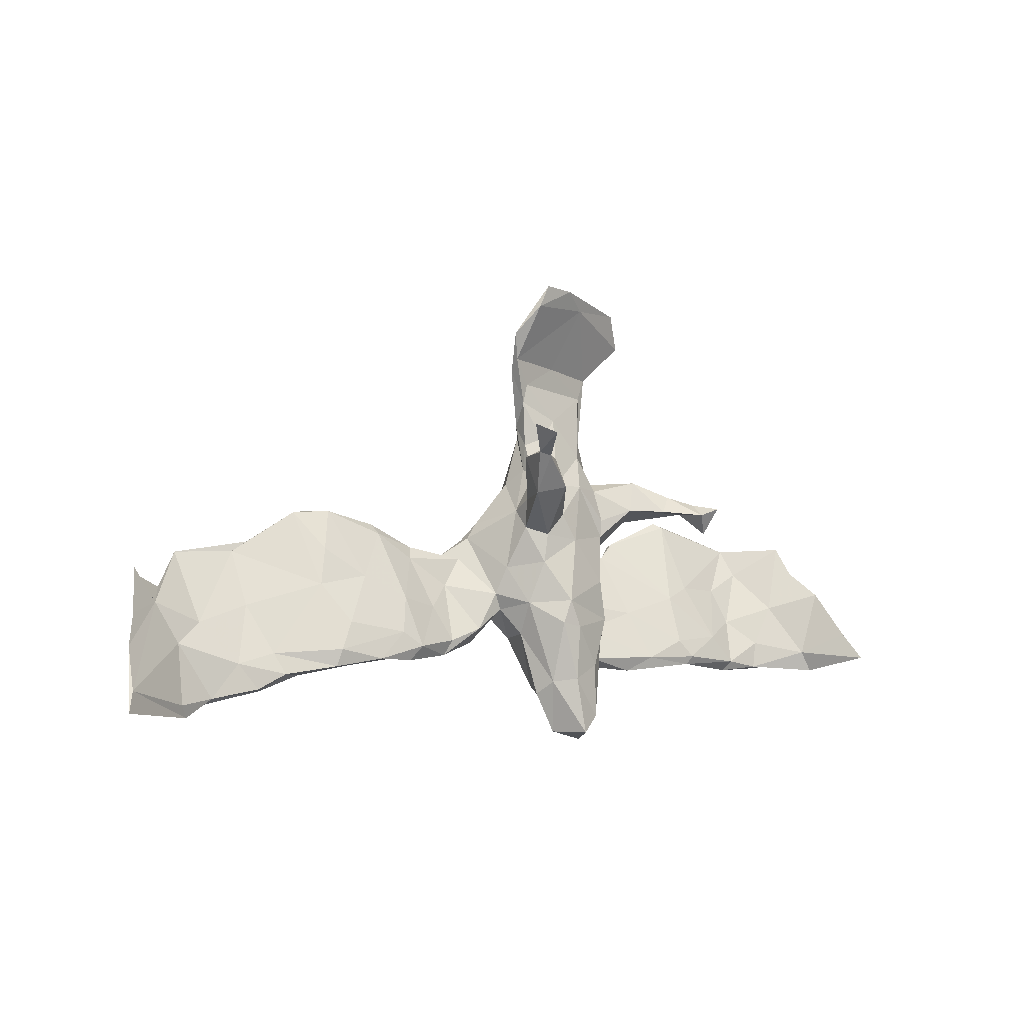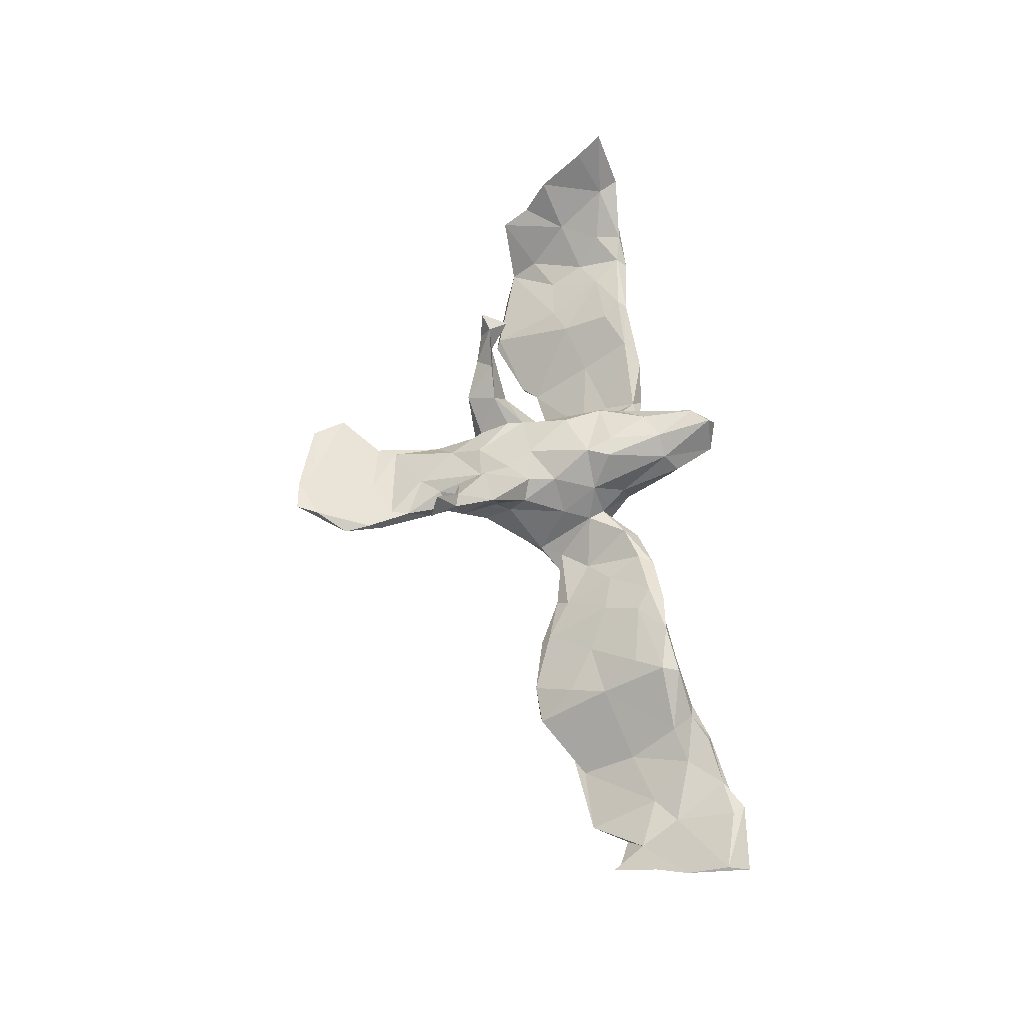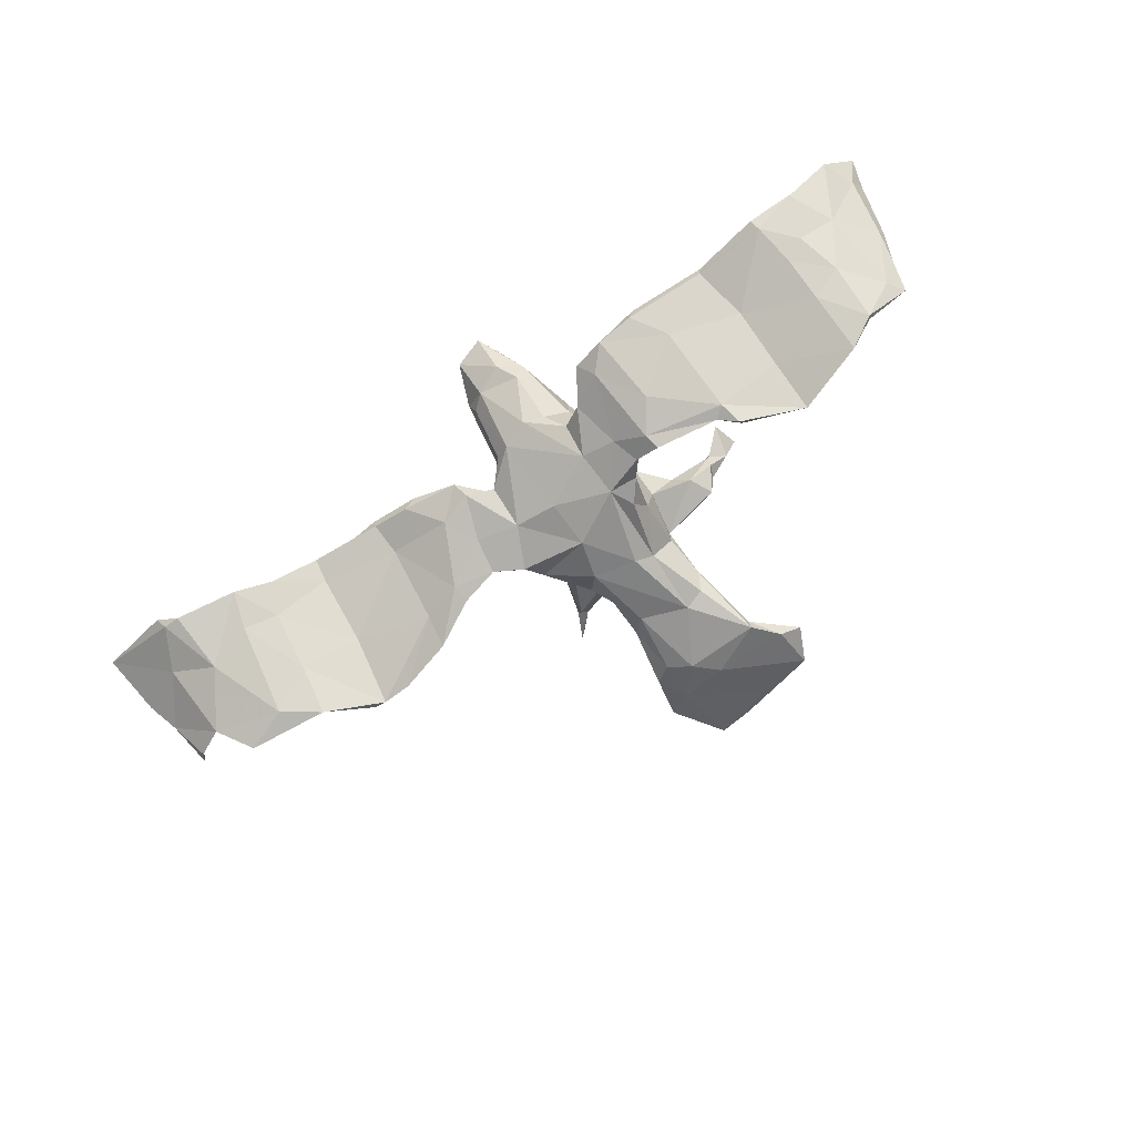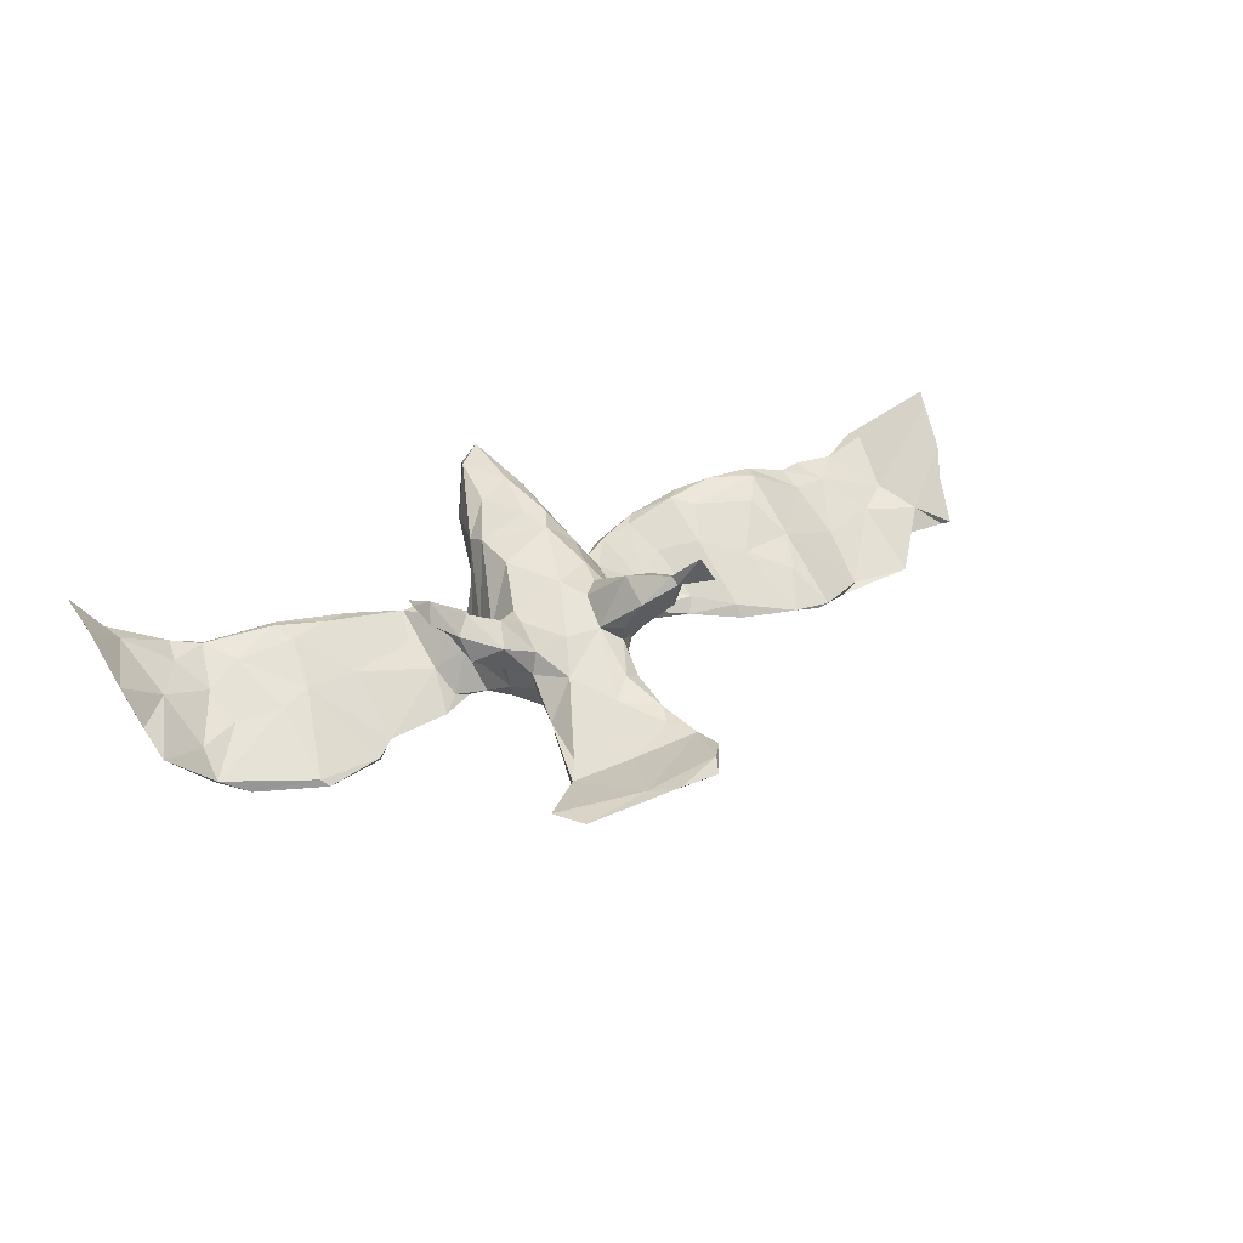
<metadata>
{"format":"obj","ext":"obj","renderer":"f3d","projection":"perspective","resolution":1024,"background":"white","views":[{"elev":3.5,"azim":-37.9,"up":"+Y"},{"elev":60.8,"azim":-99.6,"up":"+Z"},{"elev":-75.9,"azim":32.6,"up":"+Z"},{"elev":36.8,"azim":150.1,"up":"+Z"}]}
</metadata>
<code>
v 0.7138 -0.1974 0.08409
v 0.7269 -0.1762 0.1259
v 0.7136 -0.1009 0.06299
v 0.7398 -0.2206 0.1641
v 0.6882 -0.2515 0.07281
v 0.6722 -0.2144 0.06627
v 0.7058 -0.1103 0.03567
v 0.6981 -0.06187 0.005328
v 0.648 -0.1742 0.005112
v 0.6888 -0.01356 -0.02533
v 0.667 -0.04428 -0.04281
v 0.6127 -0.02613 -0.1112
v 0.6089 -0.01978 -0.1072
v 0.5884 -0.2421 0.01248
v 0.6088 -0.1124 -0.06088
v 0.6418 -0.1284 0.002078
v 0.6104 -0.06468 -0.07014
v 0.608 -0.247 0.007407
v 0.5857 -0.1819 -0.03575
v 0.5985 -0.196 0.007188
v 0.4622 0.0358 -0.1252
v 0.5447 -0.0929 -0.06571
v 0.5607 -0.1544 -0.03759
v 0.55 -0.1639 -0.052
v 0.5313 -0.2476 -0.01629
v 0.5364 -0.2314 -0.02965
v 0.5407 -0.2292 -0.003052
v 0.5024 -0.1775 -0.01631
v 0.5638 0.00235 -0.1319
v 0.467 -0.08136 -0.06134
v 0.4442 -0.03997 -0.1012
v 0.5559 -0.09405 -0.08486
v 0.4192 -0.09825 -0.05268
v 0.4291 -0.2089 0.0032
v 0.4389 -0.1319 -0.05496
v 0.4072 -0.1774 -0.01006
v 0.3265 -0.1225 -0.0714
v 0.45 0.04379 -0.138
v 0.4167 -0.22 -0.01861
v 0.4197 -0.2241 -0.00312
v 0.2911 -0.2294 -0.03498
v 0.3401 -0.206 -0.01904
v 0.3458 -0.000411 -0.1605
v 0.3355 -0.03602 -0.142
v 0.3216 -0.1704 -0.07251
v 0.3476 0.005528 -0.151
v 0.3164 -0.01892 -0.1422
v 0.1981 -0.09568 -0.09625
v 0.2187 -0.2187 -0.06446
v 0.2811 -0.2254 -0.05499
v 0.2041 -0.05704 -0.1321
v 0.2111 -0.03196 -0.1434
v 0.2382 -0.1094 -0.1142
v 0.2982 0.04801 0.1699
v 0.2204 -0.1467 -0.06912
v 0.3116 0.09461 0.1929
v 0.2875 0.1003 0.1528
v 0.2042 -0.1976 -0.04124
v 0.1846 -0.1793 -0.07574
v 0.2439 0.391 -0.01783
v 0.2487 0.115 0.1251
v 0.28 0.08445 0.1844
v 0.2567 0.09298 0.1197
v 0.2158 0.08388 0.05971
v 0.1694 -0.02813 -0.115
v 0.2232 0.09075 0.1428
v 0.2348 0.1267 0.08041
v 0.1646 -0.2035 -0.04614
v 0.2605 0.08396 0.1445
v 0.1657 -0.1785 -0.02424
v 0.1526 -0.0718 -0.09742
v 0.1873 -0.04625 -0.1211
v 0.1513 -0.000219 -0.09559
v 0.2106 0.3787 -0.03491
v 0.2185 0.4514 -0.002553
v 0.1876 0.1426 0.09665
v 0.1503 -0.1196 -0.02471
v 0.1544 -0.0705 -0.05882
v 0.1404 -0.06562 -0.00785
v 0.1505 0.06067 0.01218
v 0.1307 -0.1048 -0.01116
v 0.1383 0.06008 -0.05167
v 0.1376 0.1378 0.02532
v 0.168 0.09387 0.1128
v 0.1871 0.06876 0.07106
v 0.1749 0.3353 -0.05315
v 0.1296 -0.1468 -0.0581
v 0.124 0.03738 -0.09033
v 0.147 0.2134 -0.01348
v 0.1449 -0.0281 0.007512
v 0.1056 -0.1339 0.03377
v 0.1029 -0.002193 -0.09514
v 0.09437 -0.126 -0.03598
v 0.136 0.1444 0.001452
v 0.1448 0.01444 0.03841
v 0.1258 0.1275 0.05872
v 0.09987 -0.1013 0.1218
v 0.1211 0.4587 0.02381
v 0.1246 0.07551 0.08234
v 0.1356 0.2365 -0.04311
v 0.06776 -0.1555 -0.003531
v 0.07686 -0.2353 0.08167
v 0.06101 -0.23 0.05134
v 0.1749 0.3304 -0.03136
v 0.1038 -0.1376 0.1046
v 0.07196 0.1255 -0.07171
v 0.1013 0.1373 -0.05764
v 0.09238 -0.03245 0.1173
v 0.0392 -0.2619 0.07238
v 0.007563 -0.02851 -0.07092
v 0.08369 0.4927 0.04081
v 0.1212 0.04622 0.08366
v 0.09422 -0.0743 -0.07469
v 0.07755 0.138 0.07609
v 0.03061 -0.3112 0.1309
v 0.07983 0.352 -0.008968
v 0.0593 -0.1783 0.1427
v 0.1537 0.2969 -0.02159
v 0.03341 -0.1672 -0.004108
v 0.01416 0.04936 -0.07941
v 0.01272 -0.292 0.1723
v 0.1014 0.1897 0.04039
v 0.1016 0.248 -0.05081
v -0.001344 0.1135 -0.06179
v 0.0493 -0.268 0.1565
v 0.006131 -0.1967 0.1567
v 0.00529 -0.0583 0.1407
v 0.1248 0.467 0.01574
v -0.01863 -0.2941 0.1178
v 0.05682 0.2574 0.02505
v 0.03907 0.04582 0.1109
v 0.08866 0.3793 -0.03054
v -0.008779 -0.2391 0.06533
v 0.01345 0.3266 -0.02557
v -0.01251 -0.147 -0.00627
v 0.0516 0.3443 -0.03851
v 0.02108 -0.1064 0.1462
v 0.02244 0.1445 0.07772
v 0.02112 0.2252 0.03689
v 0.02257 0.2247 -0.03816
v -0.03306 -0.2165 0.07119
v 0.01539 0.09147 0.1037
v -0.04247 -0.2259 0.1016
v -0.0108 0.1697 0.02208
v 0.02754 0.5017 0.04778
v -0.01116 0.16 0.05184
v 0.007843 0.324 0.009615
v -0.03714 -0.1359 0.009946
v -0.02489 0.1422 -0.01196
v -0.01336 -0.09619 0.1436
v -0.05137 -0.1215 0.06706
v -0.01625 0.05814 0.1004
v -0.02744 -0.2024 0.13
v -0.00095 0.2474 -0.01076
v -0.005489 0.2148 0.02055
v -0.06531 -0.02916 -0.04938
v -0.02592 0.009641 0.1033
v -0.07572 0.07094 -0.03568
v -0.07103 -0.09596 -0.002522
v 0.01206 0.3941 -0.006395
v -0.01591 0.3466 -0.00502
v -0.04654 0.07019 0.07511
v -0.004151 0.2921 0.01429
v -0.05013 -0.06344 0.08997
v -0.04403 0.09841 0.04367
v -0.005856 0.1704 0.08333
v -0.08493 -0.04933 0.03717
v -0.01802 0.3707 0.01391
v -0.07476 -0.07834 0.03694
v -0.06912 -0.001946 0.04919
v 0.008669 0.4655 0.04784
v -0.02339 0.1442 0.16
v -0.02512 0.1926 0.1334
v -0.1257 -0.1091 0.04203
v -0.04692 0.1197 0.07907
v -0.09537 0.04025 -0.05544
v -0.07989 0.1969 0.118
v -0.07133 0.2008 0.1774
v -0.09744 0.04648 -0.03104
v -0.07334 0.1357 0.1421
v -0.1171 -0.113 -0.002877
v -0.02713 0.4167 0.02138
v -0.139 -0.04031 -0.02956
v -0.1272 -0.1361 0.01653
v -0.07574 0.2135 0.1667
v -0.1205 0.01011 -0.02793
v -0.173 -0.09294 -0.006983
v -0.1438 0.01626 -0.05025
v -0.09681 0.2421 0.2256
v -0.1149 0.2568 0.19
v -0.09255 0.2077 0.1734
v -0.162 -0.03362 -0.01219
v -0.2237 -0.1439 0.02774
v -0.2072 -0.06607 0.01612
v -0.1846 -0.1247 0.04245
v -0.2098 0.03431 -0.05264
v -0.2028 -0.1497 0.04143
v -0.2149 0.004536 -0.04321
v -0.2235 0.01693 -0.03207
v -0.2668 -0.1258 0.06822
v -0.29 -0.1492 0.0637
v -0.2732 -0.04455 0.0264
v -0.2885 -0.1435 0.04961
v -0.2822 0.02576 -0.03606
v -0.2857 0.07749 -0.0611
v -0.2839 0.06297 -0.0418
v -0.2808 -0.09173 0.02696
v -0.3429 -0.004326 0.00453
v -0.3002 -0.09956 0.05962
v -0.4212 0.1055 -0.07308
v -0.3543 -0.1395 0.07284
v -0.4134 -0.112 0.03558
v -0.4276 -0.1184 0.06427
v -0.3986 -0.07557 0.04716
v -0.3755 0.105 -0.06093
v -0.4065 0.04433 -0.02251
v -0.4104 -0.1486 0.05284
v -0.4369 -0.147 0.06057
v -0.4124 -0.001559 -0.01742
v -0.4314 -0.01315 0.004101
v -0.4405 0.105 -0.06989
v -0.4866 -0.1635 0.01414
v -0.5464 -0.04604 -0.04999
v -0.5147 -0.1574 0.0251
v -0.5258 -0.1236 0.00485
v -0.5426 0.0409 -0.1033
v -0.5076 -0.02176 -0.06305
v -0.5053 -0.113 -0.01574
v -0.5626 -0.1266 -0.03104
v -0.5485 -0.1862 -0.003926
v -0.561 -0.1803 0.01279
v -0.5119 0.05556 -0.1072
v -0.5878 -0.1369 -0.004386
v -0.6537 -0.2017 -0.01645
v -0.6387 -0.1904 -0.003723
v -0.6942 -0.2147 0.01101
v -0.6397 -0.1004 -0.04972
v -0.575 0.01537 -0.1054
v -0.6374 -0.06794 -0.0456
v -0.6853 -0.09804 -0.02868
v -0.6475 0.04479 -0.1103
v -0.6826 -0.1998 -0.01142
v -0.6939 -0.008806 -0.08093
v -0.7168 -0.02967 -0.04689
v -0.718 -0.1264 -0.01331
v -0.704 -0.1922 0.01749
v -0.7505 0.02985 -0.05387
v -0.7746 -0.0397 -0.01048
v -0.8006 -0.08713 0.02407
v -0.814 -0.1528 0.0631
v -0.8287 -0.185 0.07808
v -0.7422 0.01607 -0.06308
f 223 226 239
f 232 210 227
f 232 227 238
f 220 226 223
f 227 228 229
f 227 229 238
f 225 223 233
f 233 223 239
f 244 247 248
f 222 218 224
f 222 224 230
f 228 222 230
f 230 224 231
f 228 230 229
f 233 224 225
f 231 224 233
f 179 176 188
f 243 248 252
f 238 229 237
f 244 239 241
f 238 237 243
f 244 252 247
f 241 238 243
f 226 232 241
f 239 226 241
f 16 8 10
f 242 234 236
f 236 234 235
f 230 235 234
f 245 242 251
f 246 240 250
f 237 242 245
f 236 235 246
f 246 235 240
f 237 234 242
f 235 233 240
f 230 234 237
f 231 233 235
f 230 231 235
f 250 240 244
f 248 243 245
f 233 239 240
f 237 229 230
f 240 239 244
f 69 66 84
f 69 62 66
f 64 63 69
f 57 69 63
f 60 74 75
f 98 111 171
f 145 128 160
f 171 111 145
f 145 160 182
f 189 185 190
f 191 189 190
f 56 54 57
f 57 54 69
f 56 57 62
f 69 54 62
f 57 61 62
f 54 56 62
f 178 189 191
f 180 178 191
f 180 172 178
f 172 173 178
f 66 76 84
f 66 61 76
f 62 61 66
f 61 67 76
f 67 63 64
f 61 63 67
f 61 57 63
f 185 191 190
f 178 185 189
f 110 113 135
f 87 93 113
f 71 87 113
f 77 48 78
f 59 71 51
f 53 59 51
f 37 48 55
f 44 45 53
f 220 208 216
f 208 206 215
f 194 192 199
f 183 187 198
f 188 183 198
f 156 183 188
f 71 113 92
f 65 71 92
f 78 72 73
f 65 51 71
f 48 72 78
f 37 47 48
f 208 215 216
f 206 205 215
f 199 196 206
f 176 156 188
f 120 156 176
f 120 110 156
f 120 92 110
f 73 92 88
f 73 65 92
f 205 198 204
f 218 225 224
f 218 213 225
f 222 217 218
f 217 222 212
f 203 217 212
f 207 203 212
f 213 220 225
f 212 222 228
f 225 220 223
f 219 228 227
f 219 212 228
f 207 212 219
f 210 219 227
f 220 216 221
f 210 204 219
f 221 210 232
f 215 210 221
f 248 245 249
f 215 221 216
f 220 221 226
f 167 186 192
f 174 167 192
f 42 37 55
f 58 77 70
f 184 181 169
f 103 109 133
f 88 92 107
f 124 120 158
f 38 44 43
f 33 46 47
f 73 88 82
f 158 120 176
f 158 176 179
f 31 35 44
f 33 47 37
f 78 73 82
f 78 90 79
f 77 78 79
f 78 82 90
f 167 179 186
f 44 35 45
f 77 79 81
f 81 79 91
f 167 170 179
f 45 35 39
f 36 37 42
f 70 77 81
f 93 81 91
f 93 91 101
f 148 151 169
f 148 169 159
f 184 169 174
f 169 167 174
f 26 39 35
f 26 40 39
f 39 50 45
f 39 40 50
f 40 42 41
f 50 40 41
f 91 102 103
f 91 103 101
f 148 141 151
f 102 109 103
f 141 143 151
f 109 102 115
f 109 115 129
f 109 129 133
f 129 153 143
f 133 129 143
f 141 133 143
f 115 121 129
f 107 106 123
f 123 106 124
f 140 123 124
f 154 140 144
f 21 46 33
f 38 31 44
f 106 120 124
f 92 120 106
f 107 92 106
f 209 214 213
f 211 213 218
f 211 209 213
f 203 201 211
f 201 200 211
f 200 209 211
f 201 197 200
f 203 193 201
f 193 197 201
f 197 195 200
f 197 174 195
f 184 197 193
f 197 184 174
f 135 141 148
f 135 133 141
f 135 119 133
f 103 133 119
f 101 103 119
f 68 58 70
f 49 58 68
f 49 41 58
f 50 41 49
f 41 42 58
f 214 220 213
f 209 208 214
f 200 202 209
f 200 194 202
f 193 203 207
f 195 194 200
f 187 193 207
f 195 192 194
f 174 192 195
f 187 184 193
f 183 181 187
f 181 184 187
f 181 159 169
f 113 119 135
f 113 93 119
f 93 101 119
f 87 81 93
f 70 81 87
f 87 68 70
f 59 68 87
f 59 49 68
f 58 48 77
f 58 55 48
f 53 49 59
f 58 42 55
f 45 50 49
f 208 220 214
f 219 204 207
f 209 202 208
f 202 206 208
f 198 207 204
f 198 187 207
f 156 181 183
f 156 159 181
f 156 135 159
f 135 148 159
f 110 135 156
f 71 59 87
f 199 206 202
f 202 194 199
f 217 211 218
f 203 211 217
f 162 152 180
f 152 172 180
f 152 142 172
f 131 142 152
f 112 84 99
f 112 85 84
f 85 69 84
f 64 69 85
f 186 179 188
f 177 180 191
f 177 175 180
f 173 138 166
f 138 173 172
f 142 138 172
f 114 138 142
f 131 114 142
f 112 114 131
f 112 99 114
f 99 96 114
f 96 122 114
f 99 84 96
f 76 96 84
f 166 177 173
f 177 146 175
f 166 146 177
f 166 138 146
f 138 139 146
f 130 139 138
f 122 130 138
f 114 122 138
f 96 83 122
f 76 83 96
f 67 64 83
f 76 67 83
f 118 130 122
f 83 89 122
f 89 118 122
f 108 112 131
f 175 162 180
f 155 139 163
f 16 23 20
f 105 97 117
f 126 137 150
f 126 117 137
f 86 123 136
f 161 134 154
f 80 64 85
f 95 80 85
f 83 64 80
f 146 165 175
f 175 165 162
f 12 11 15
f 95 85 112
f 95 112 108
f 157 131 152
f 157 152 162
f 7 9 11
f 11 9 15
f 16 17 23
f 90 95 97
f 97 95 108
f 108 131 127
f 127 131 157
f 6 16 20
f 105 90 97
f 97 108 127
f 137 97 127
f 150 127 164
f 127 157 164
f 6 20 14
f 117 97 137
f 137 127 150
f 1 5 9
f 9 5 14
f 5 6 14
f 9 14 18
f 74 86 132
f 86 136 132
f 160 132 136
f 136 134 160
f 89 86 104
f 86 89 100
f 118 104 116
f 118 116 147
f 147 116 168
f 160 134 161
f 161 154 163
f 147 168 163
f 160 161 182
f 161 163 168
f 161 168 182
f 89 104 118
f 118 147 130
f 139 130 163
f 163 130 147
f 111 75 128
f 98 75 111
f 60 75 98
f 5 1 4
f 2 3 6
f 185 177 191
f 173 177 185
f 178 173 185
f 98 171 168
f 132 160 128
f 104 98 116
f 75 132 128
f 75 74 132
f 104 60 98
f 182 168 171
f 5 4 6
f 4 2 6
f 7 1 9
f 6 3 16
f 8 7 11
f 116 98 168
f 146 144 165
f 146 155 144
f 146 139 155
f 94 80 82
f 83 80 94
f 154 144 155
f 100 107 123
f 89 94 107
f 100 89 107
f 94 89 83
f 155 163 154
f 134 140 154
f 102 125 115
f 44 53 51
f 92 113 110
f 136 140 134
f 136 123 140
f 86 100 123
f 45 49 53
f 129 121 153
f 121 126 153
f 121 125 126
f 125 117 126
f 105 117 125
f 125 102 105
f 151 153 164
f 153 150 164
f 126 150 153
f 102 91 105
f 42 34 36
f 34 42 40
f 40 27 34
f 27 28 34
f 40 25 27
f 26 25 40
f 24 26 35
f 14 27 25
f 14 20 27
f 25 18 14
f 26 18 25
f 18 26 19
f 9 18 19
f 151 164 169
f 91 79 105
f 28 33 36
f 34 28 36
f 28 30 33
f 79 90 105
f 115 125 121
f 143 153 151
f 27 23 28
f 24 19 26
f 27 20 23
f 9 19 15
f 167 164 170
f 164 157 170
f 36 33 37
f 32 24 35
f 23 22 28
f 15 24 32
f 17 22 23
f 15 19 24
f 170 165 179
f 162 165 170
f 157 162 170
f 90 80 95
f 30 21 33
f 32 35 31
f 28 22 30
f 13 30 22
f 17 13 22
f 12 15 32
f 179 165 158
f 82 80 90
f 29 31 38
f 29 32 31
f 29 12 32
f 13 21 30
f 205 196 198
f 149 158 165
f 144 149 165
f 124 158 149
f 144 140 149
f 140 124 149
f 82 88 107
f 94 82 107
f 169 164 167
f 65 73 72
f 72 52 65
f 13 12 29
f 186 196 199
f 192 186 199
f 46 21 38
f 38 43 46
f 52 51 65
f 8 11 10
f 205 204 215
f 244 241 243
f 1 3 2
f 246 250 236
f 232 238 241
f 186 188 196
f 8 16 3
f 4 1 2
f 196 205 206
f 10 11 12
f 52 72 48
f 47 51 52
f 47 43 44
f 47 44 51
f 48 47 52
f 46 43 47
f 86 74 104
f 74 60 104
f 251 236 250
f 145 182 171
f 210 215 204
f 243 237 245
f 243 252 244
f 251 242 236
f 244 248 249
f 249 245 251
f 250 244 249
f 248 247 252
f 249 251 250
f 16 10 17
f 13 29 21
f 221 232 226
f 38 21 29
f 111 128 145
f 196 188 198
f 17 10 13
f 3 1 7
f 10 12 13
f 7 8 3

</code>
